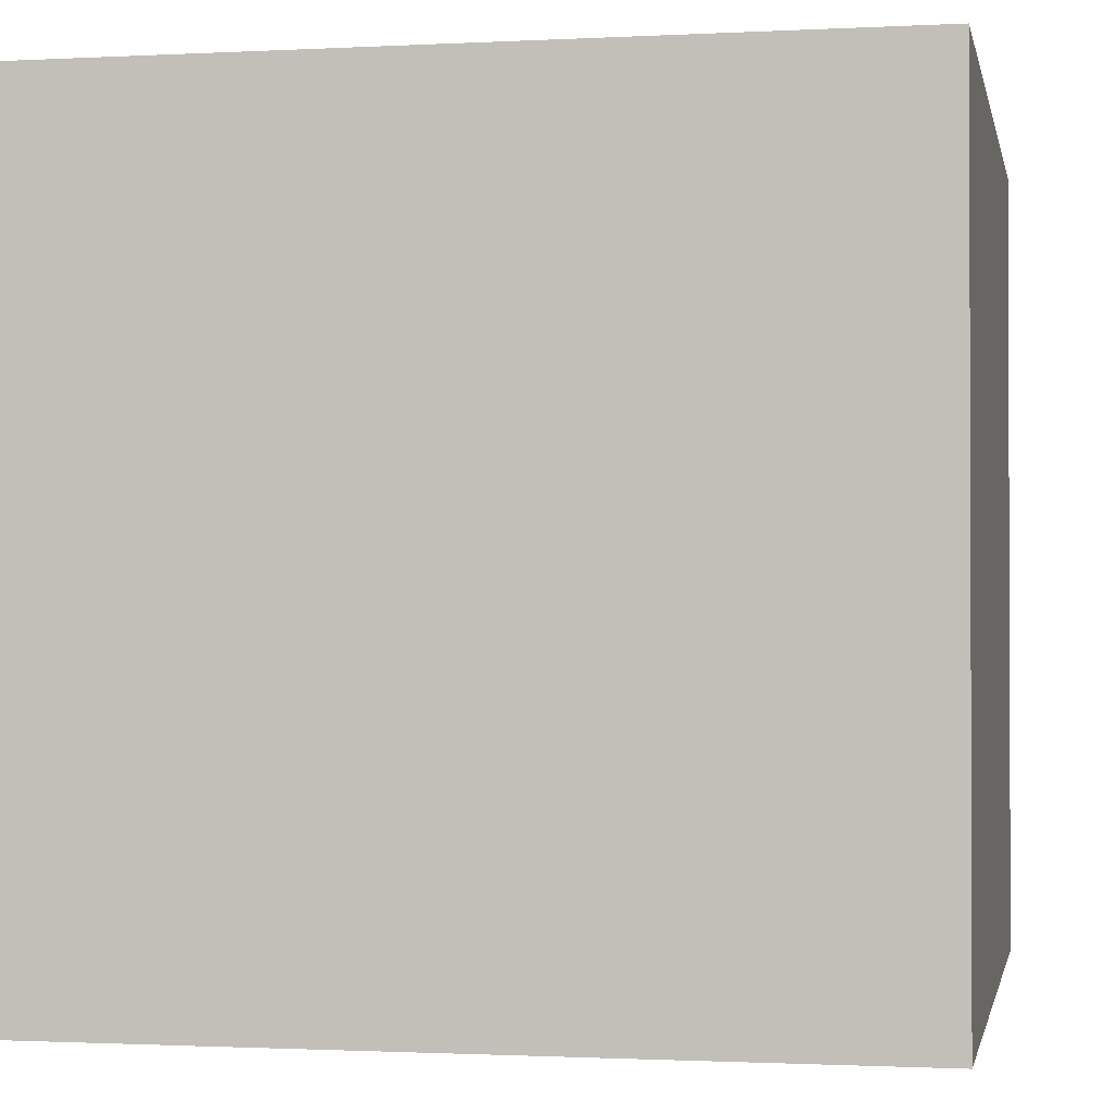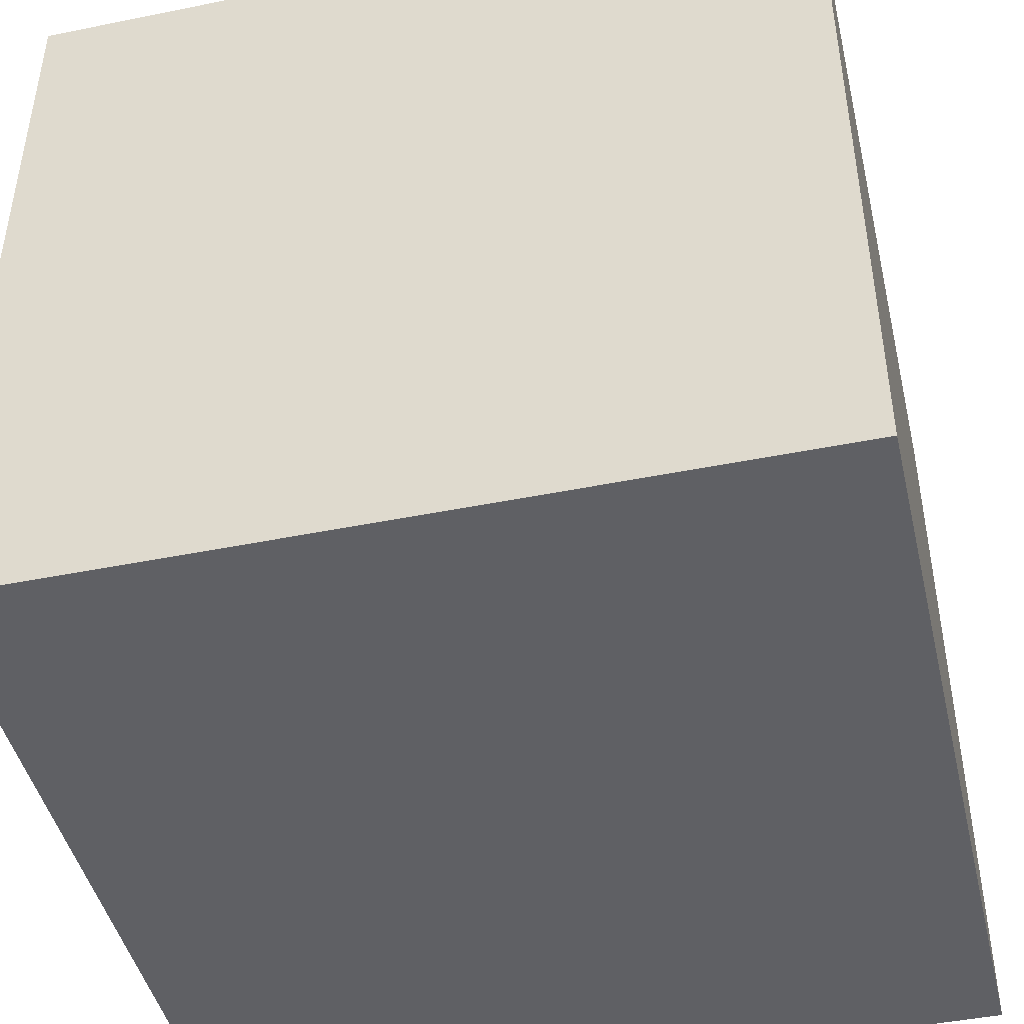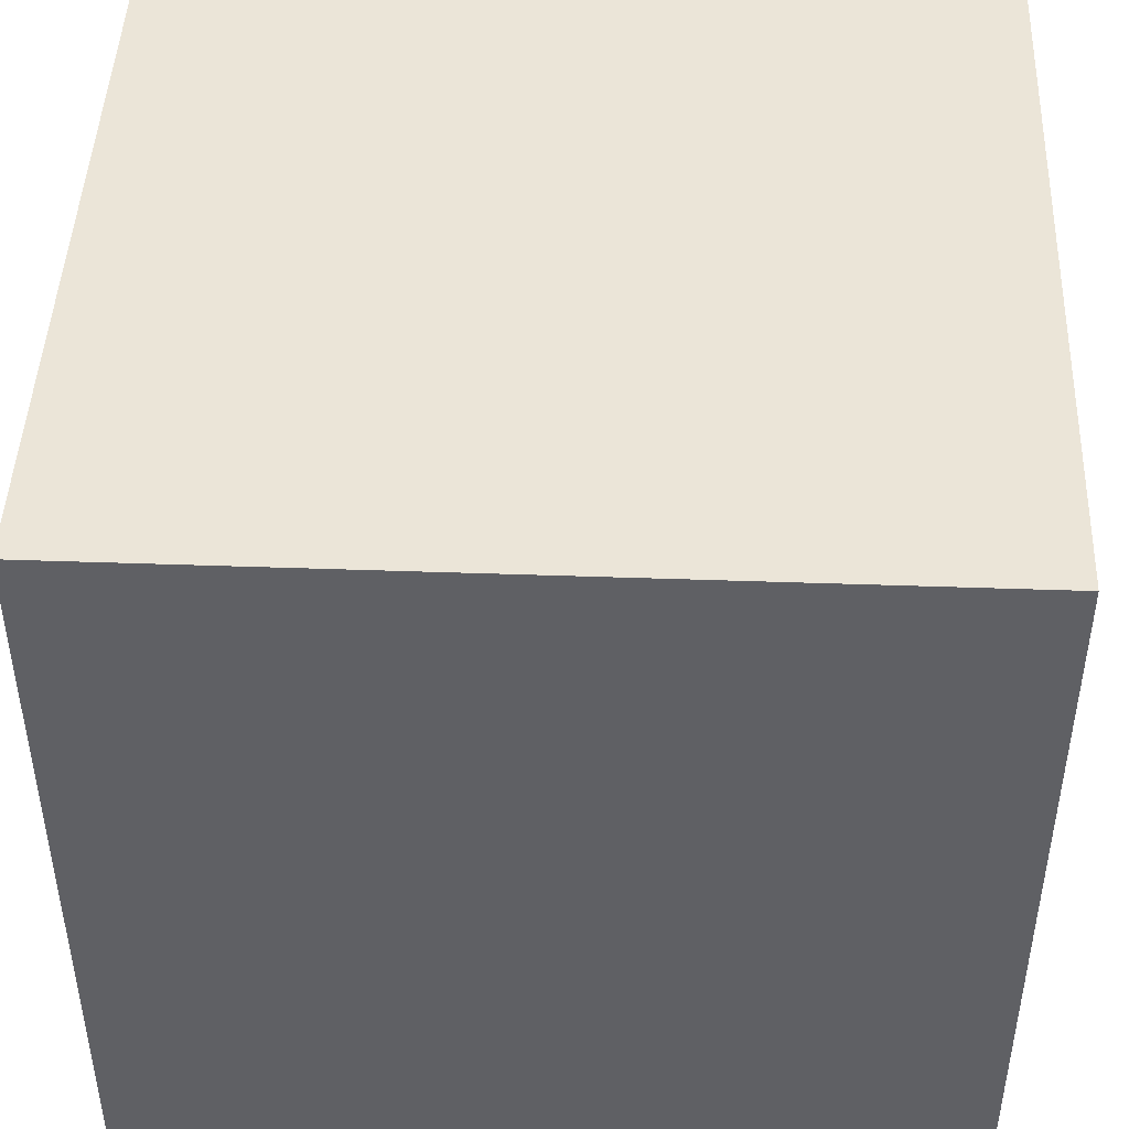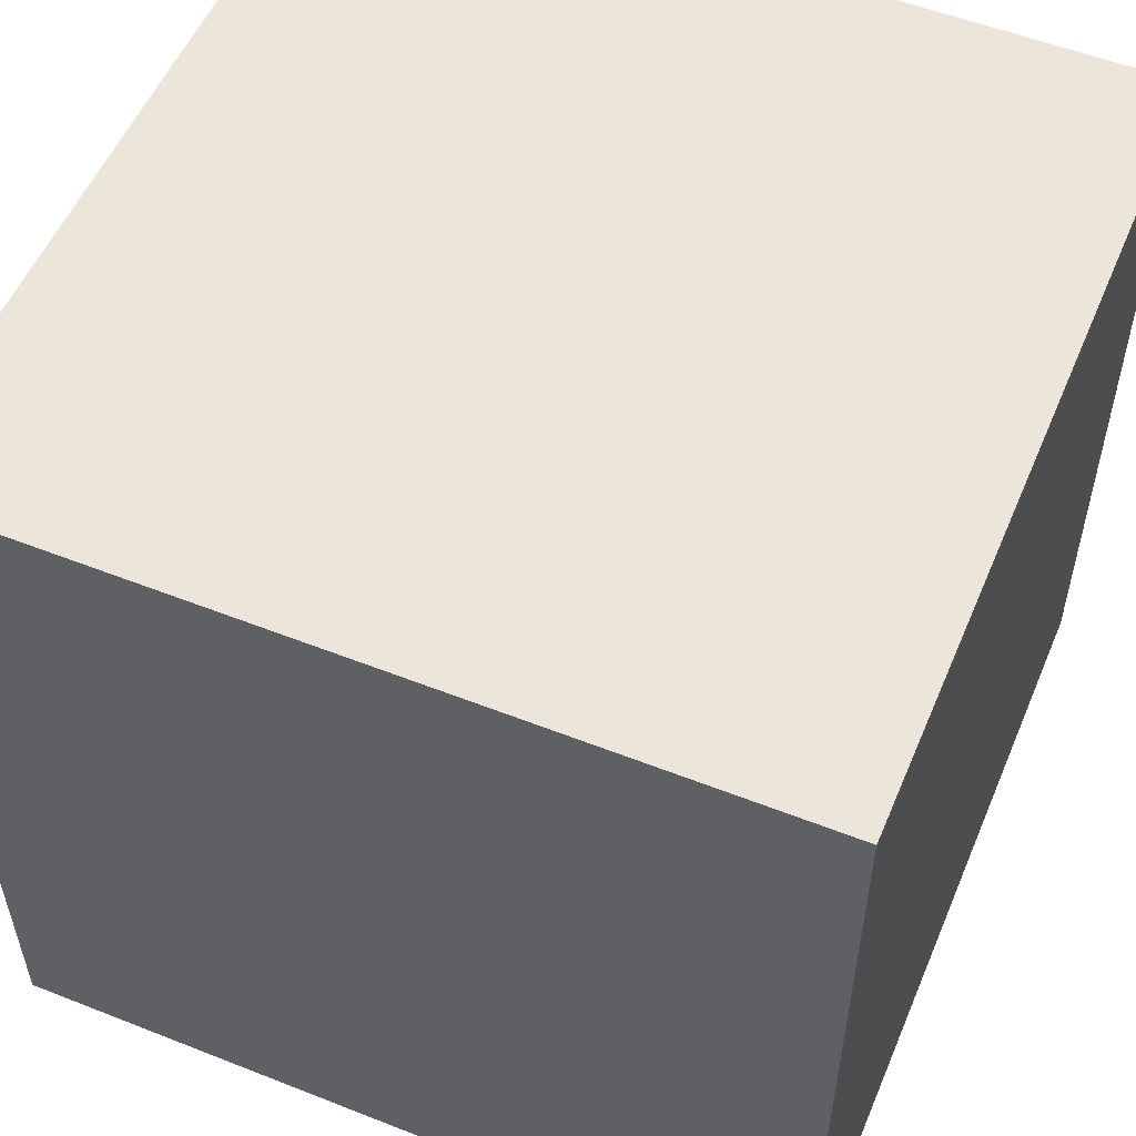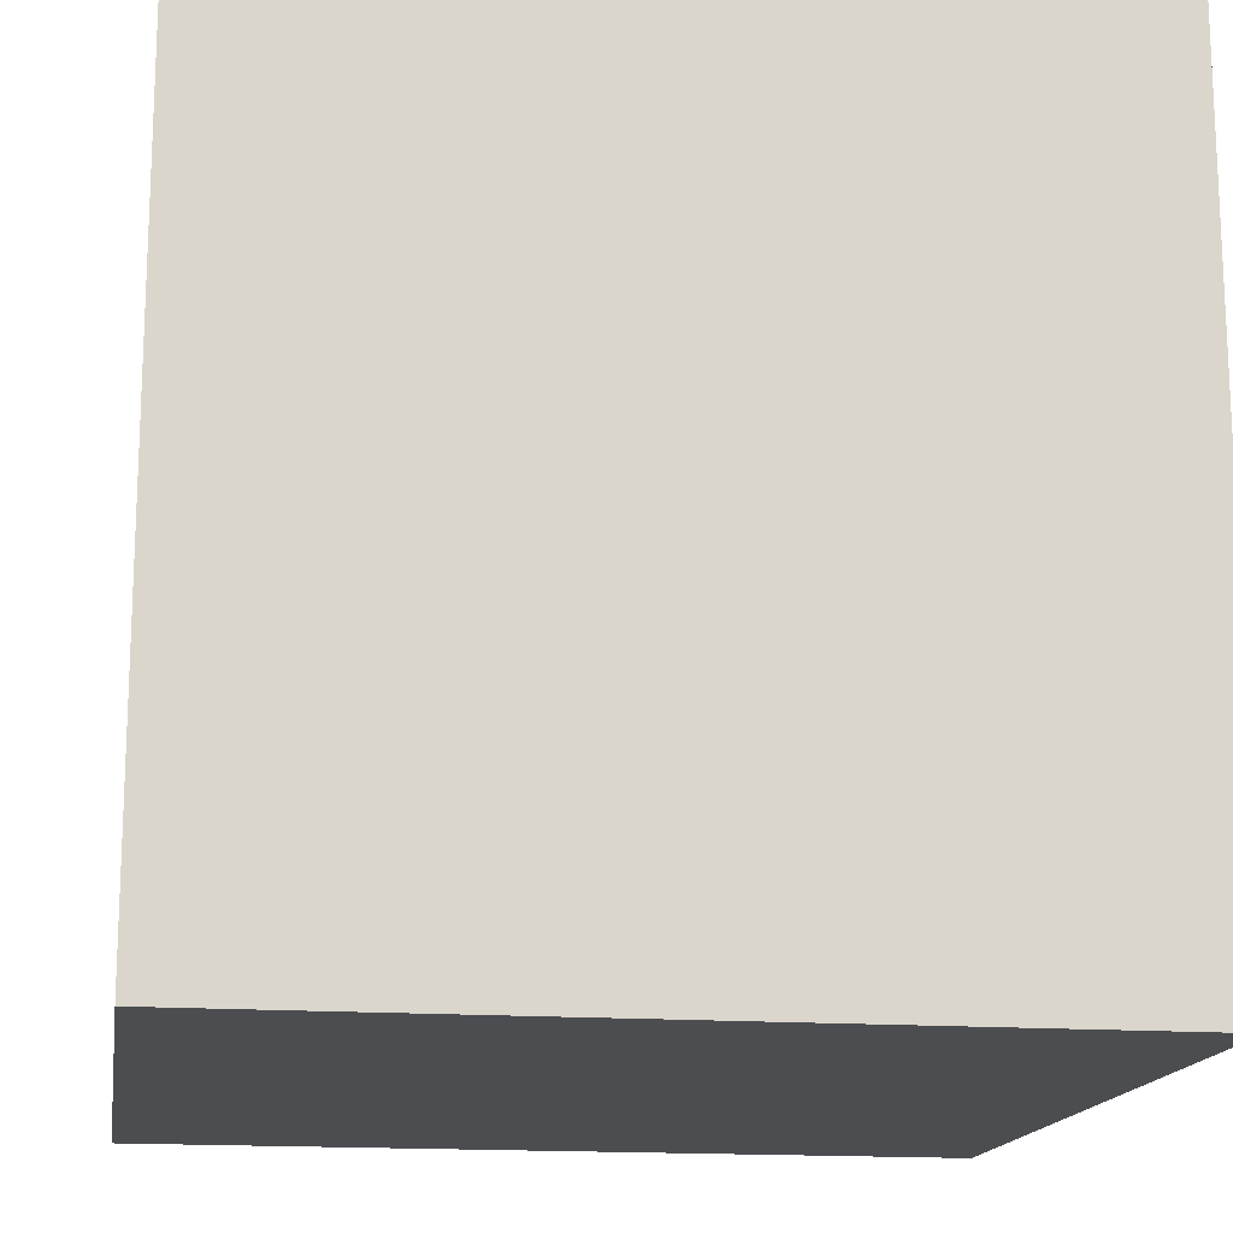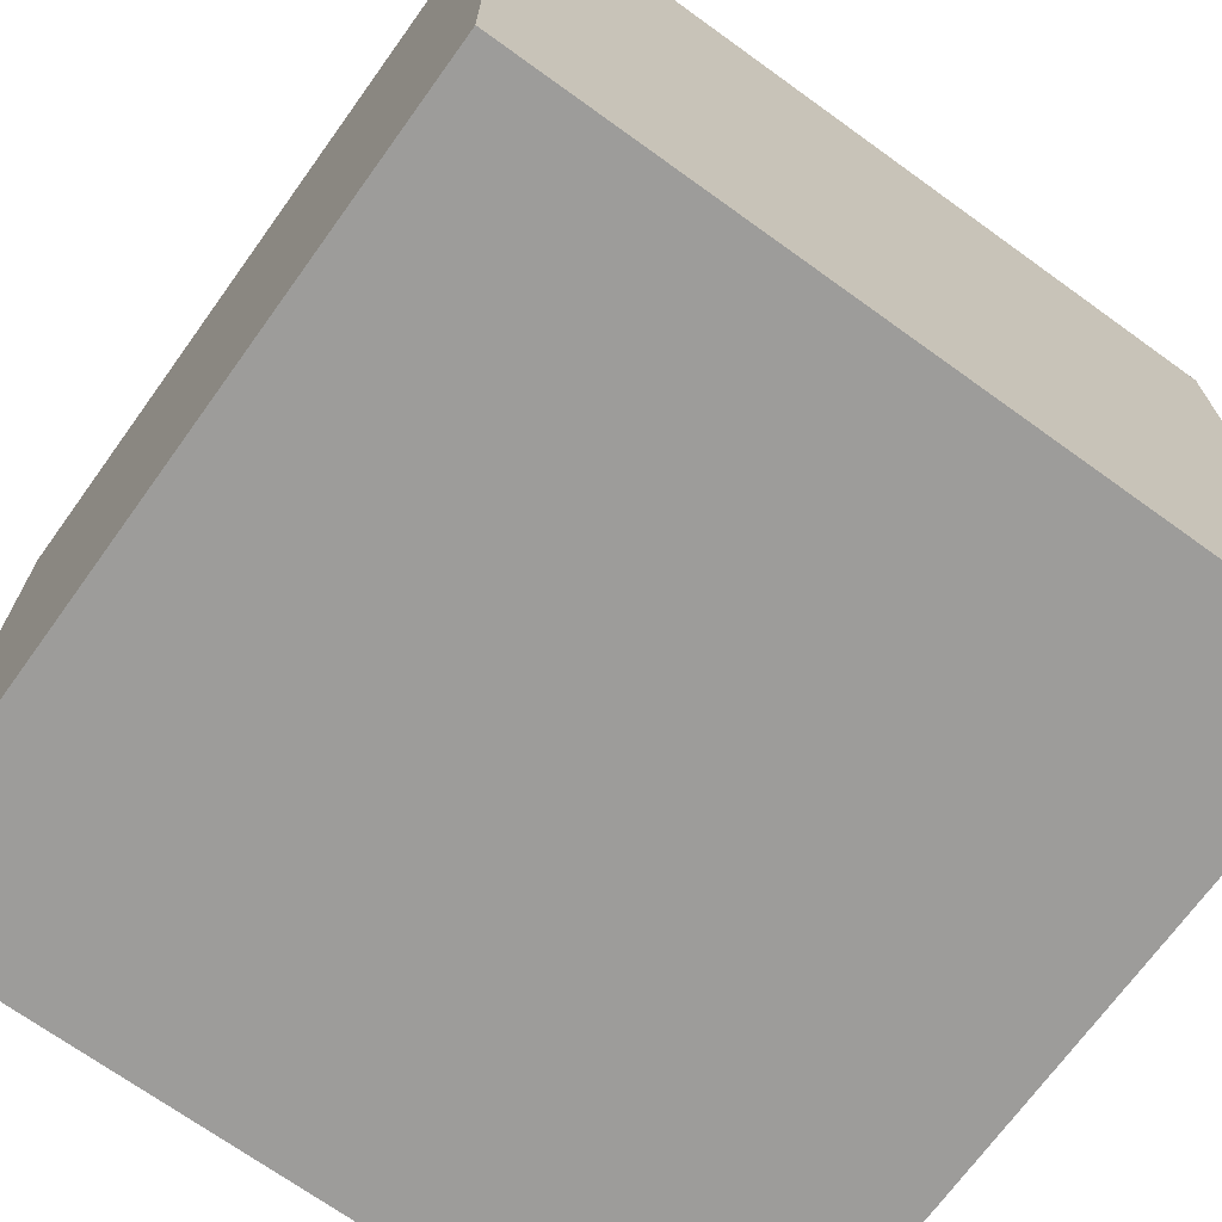
<metadata>
{"format":"obj","ext":"obj","renderer":"f3d","projection":"perspective","resolution":1024,"background":"white","views":[{"elev":-1.2,"azim":11.0,"up":"+Y"},{"elev":-45.2,"azim":103.2,"up":"+Z"},{"elev":45.8,"azim":92.3,"up":"+Z"},{"elev":54.4,"azim":112.7,"up":"+Z"},{"elev":-15.9,"azim":-98.8,"up":"+Y"},{"elev":-70.3,"azim":54.2,"up":"+Z"}]}
</metadata>
<code>
o Cube_Cube.001
v -1 -1 1
v -1 1 1
v -1 -1 -1
v -1 1 -1
v 1 -1 1
v 1 1 1
v 1 -1 -1
v 1 1 -1
f 1 2 4 3
f 3 4 8 7
f 7 8 6 5
f 5 6 2 1
f 3 7 5 1
f 8 4 2 6

</code>
